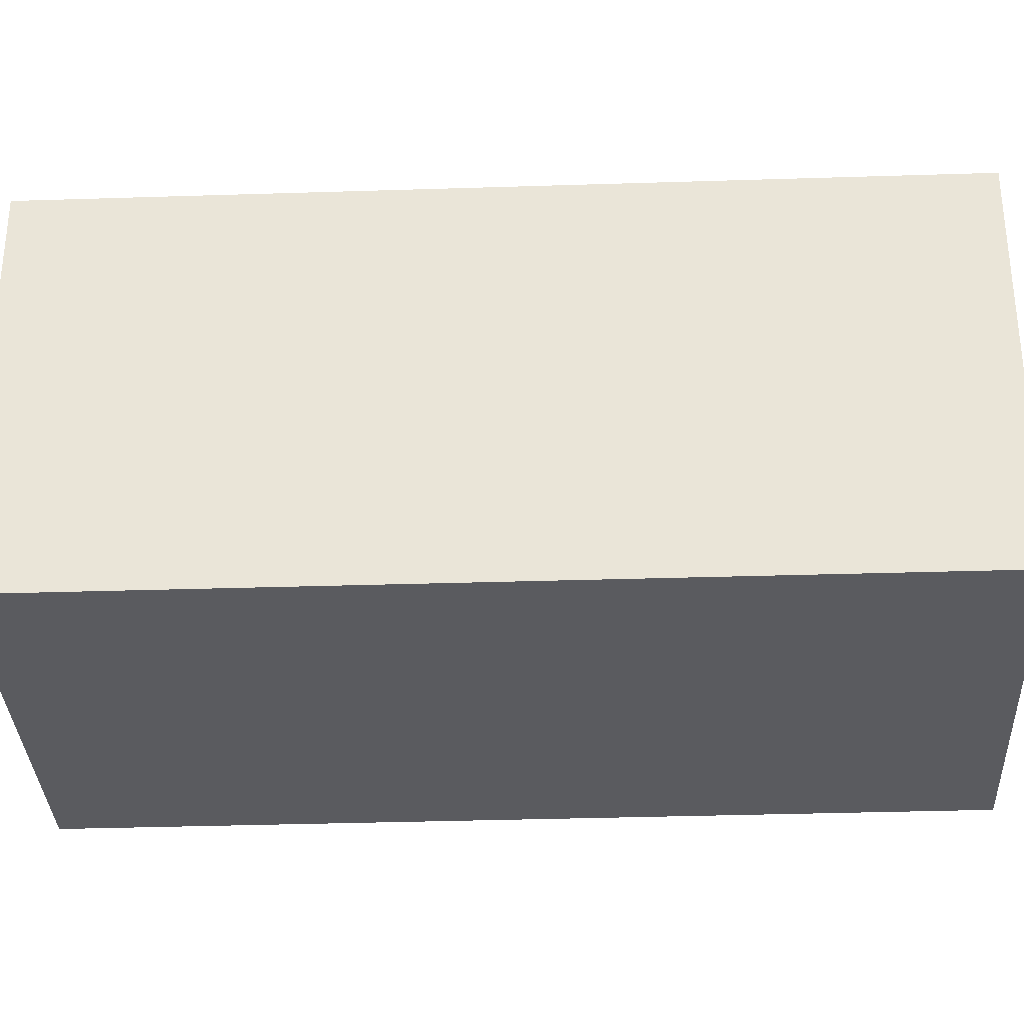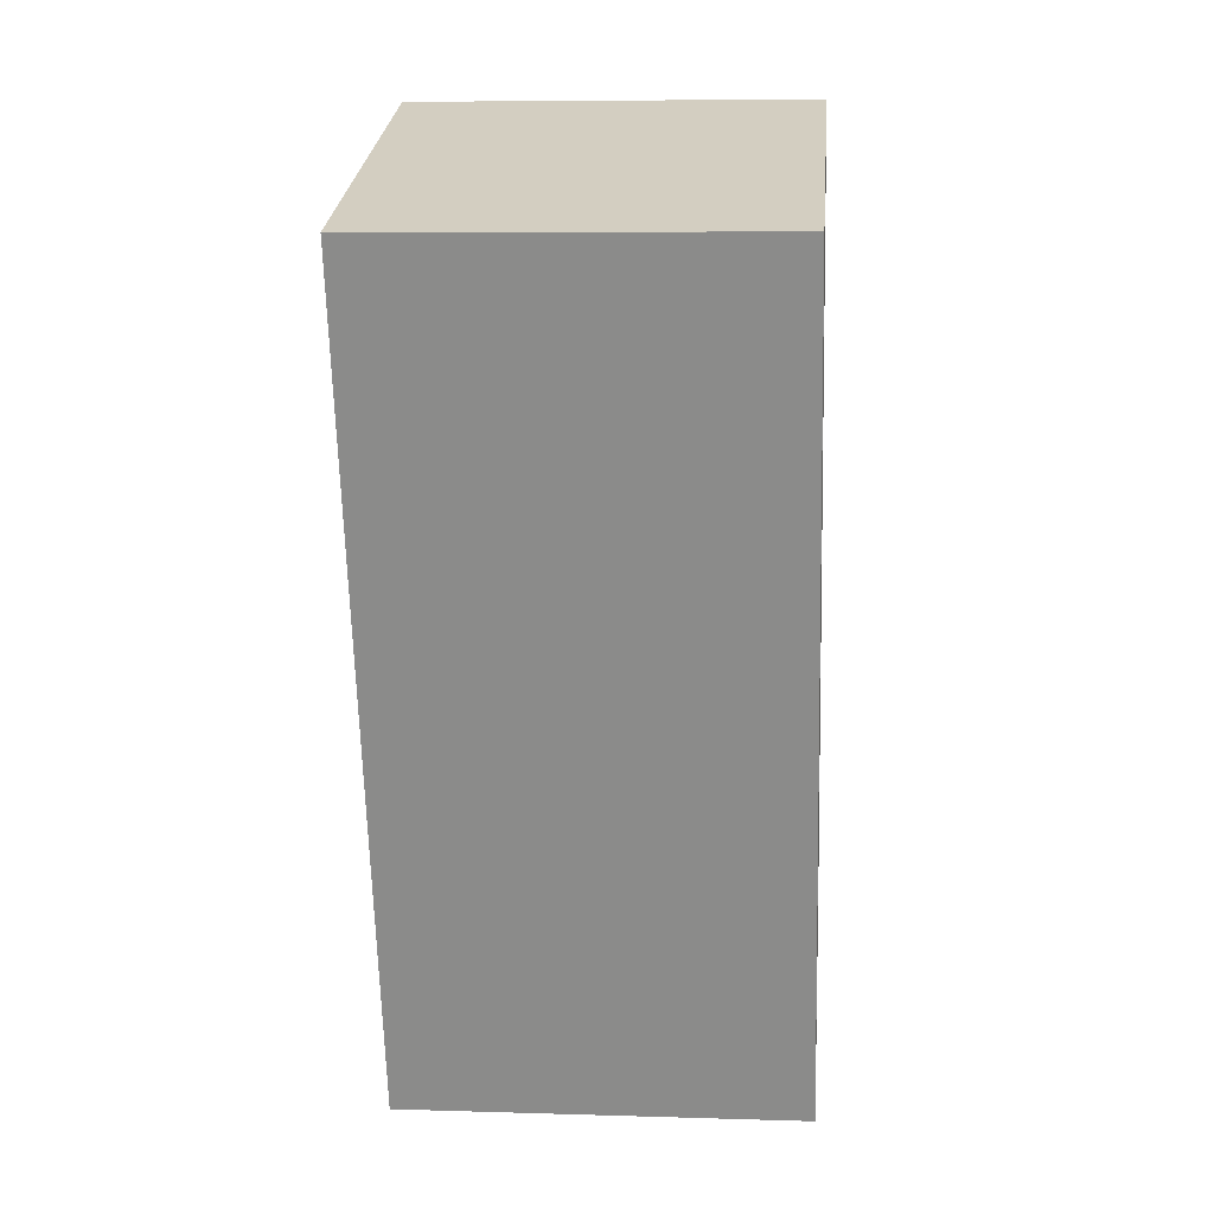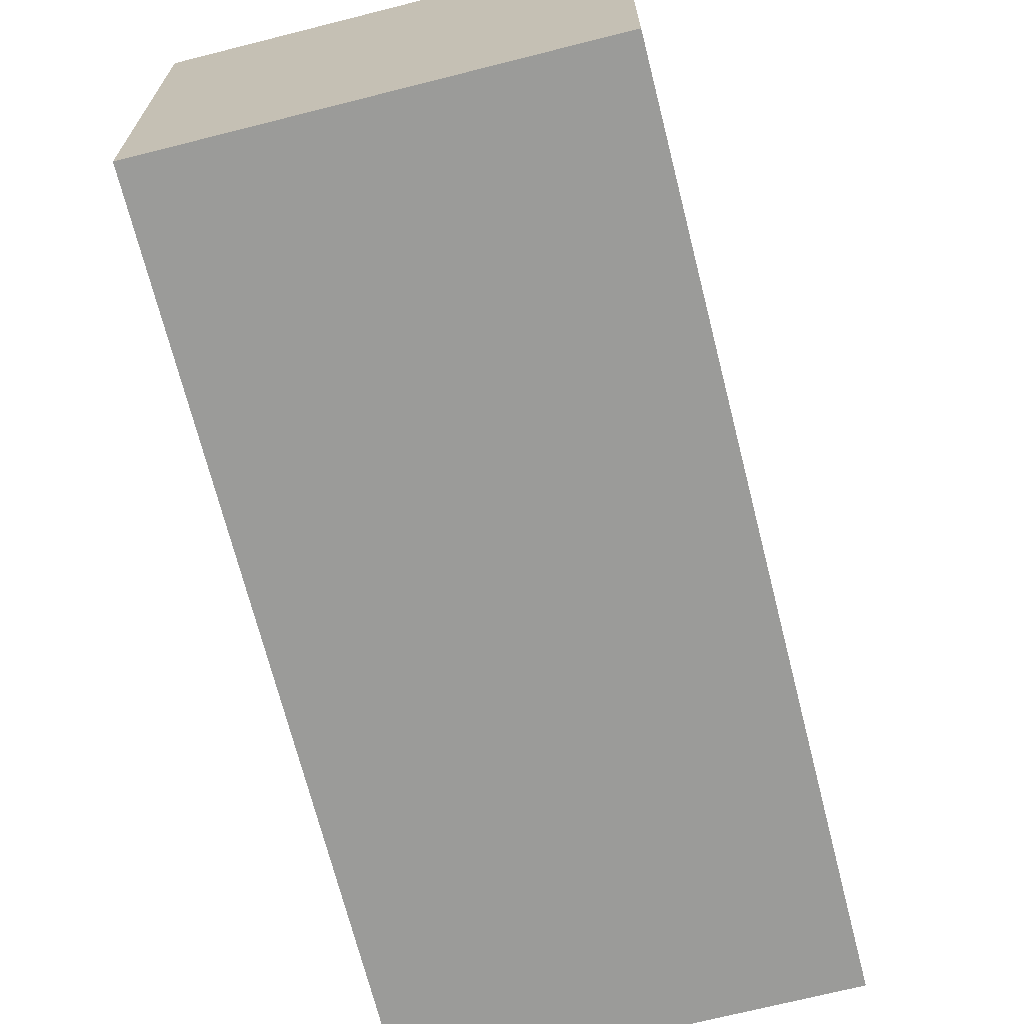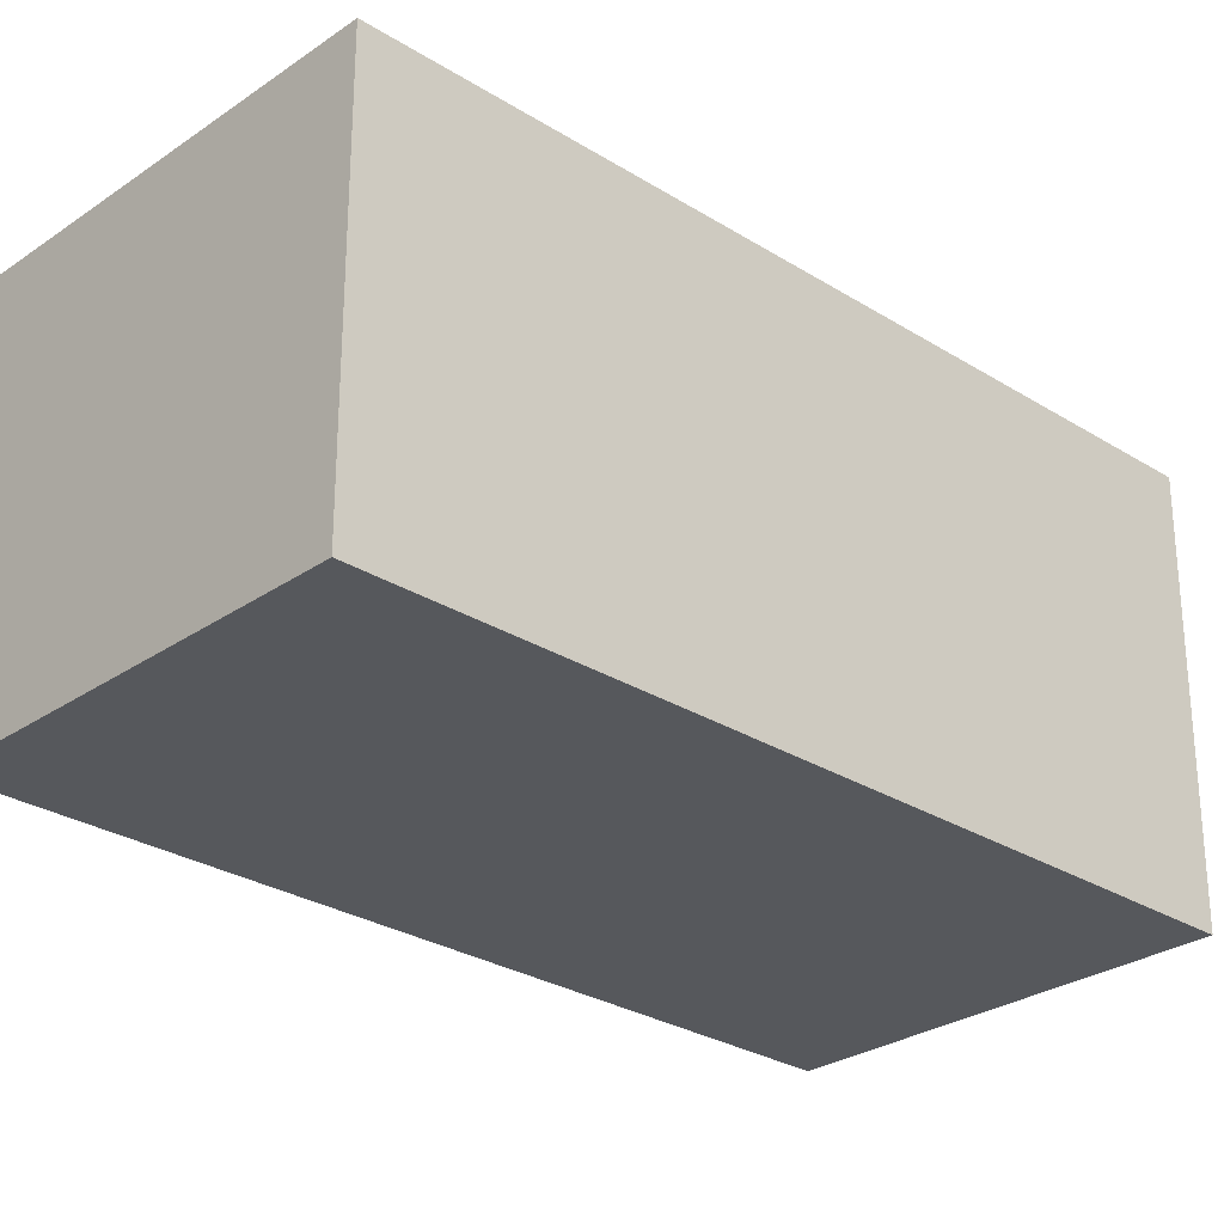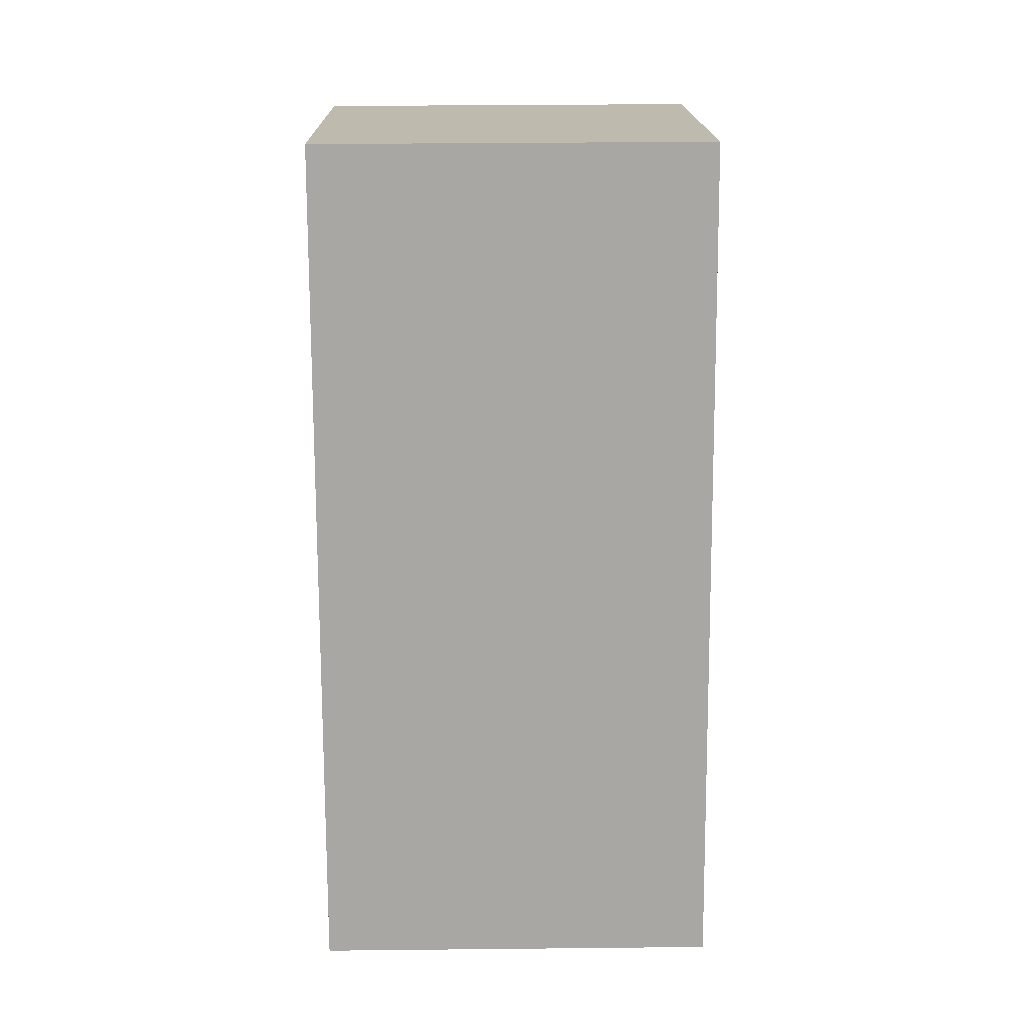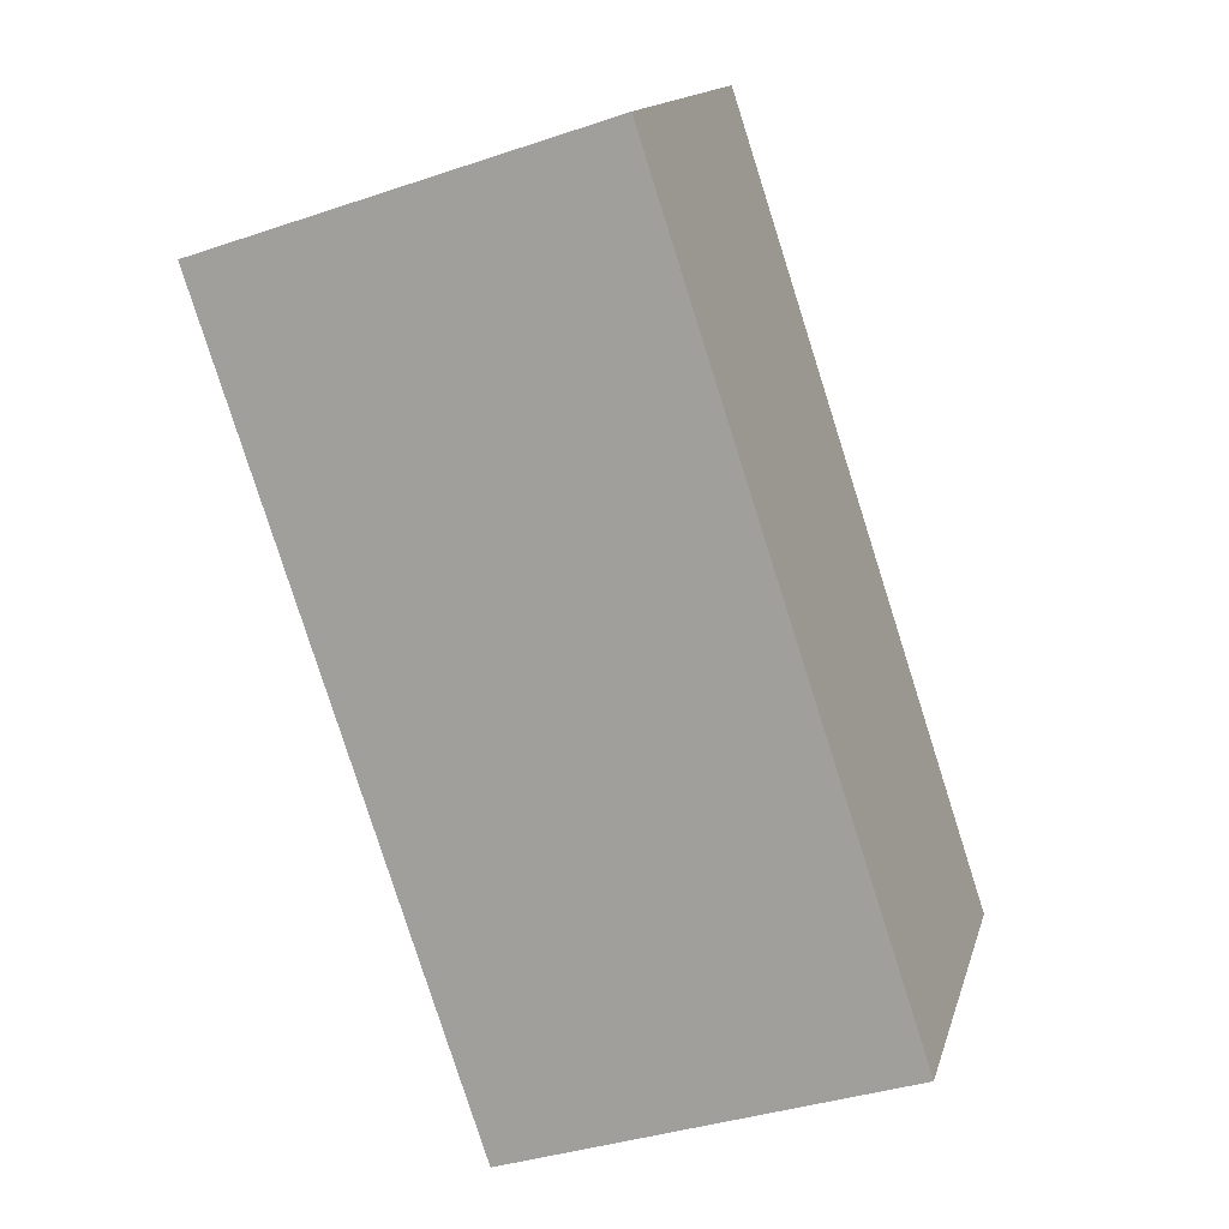
<metadata>
{"format":"obj","ext":"obj","renderer":"f3d","projection":"perspective","resolution":1024,"background":"white","views":[{"elev":-32.9,"azim":-69.2,"up":"+Y"},{"elev":7.4,"azim":95.0,"up":"+Z"},{"elev":-69.6,"azim":-147.6,"up":"+Y"},{"elev":-27.9,"azim":64.5,"up":"+Y"},{"elev":33.9,"azim":-90.8,"up":"+Z"},{"elev":14.8,"azim":-165.9,"up":"+Z"}]}
</metadata>
<code>
v  0 3.891 2.383e-16
v  6.463 3.891 6.639
v  3.87 3.891 -1.27
v  2.607 3.891 7.9
v  6.463 -4.065e-16 6.639
v  3.87 7.777e-17 -1.27
v  0 0 0
v  2.607 -4.837e-16 7.9
g defaultobject
f 1 2 3
f 2 1 4
f 5 3 2
f 3 5 6
f 6 1 3
f 1 6 7
f 7 4 1
f 4 7 8
f 8 2 4
f 2 8 5
f 8 6 5
f 6 8 7

</code>
